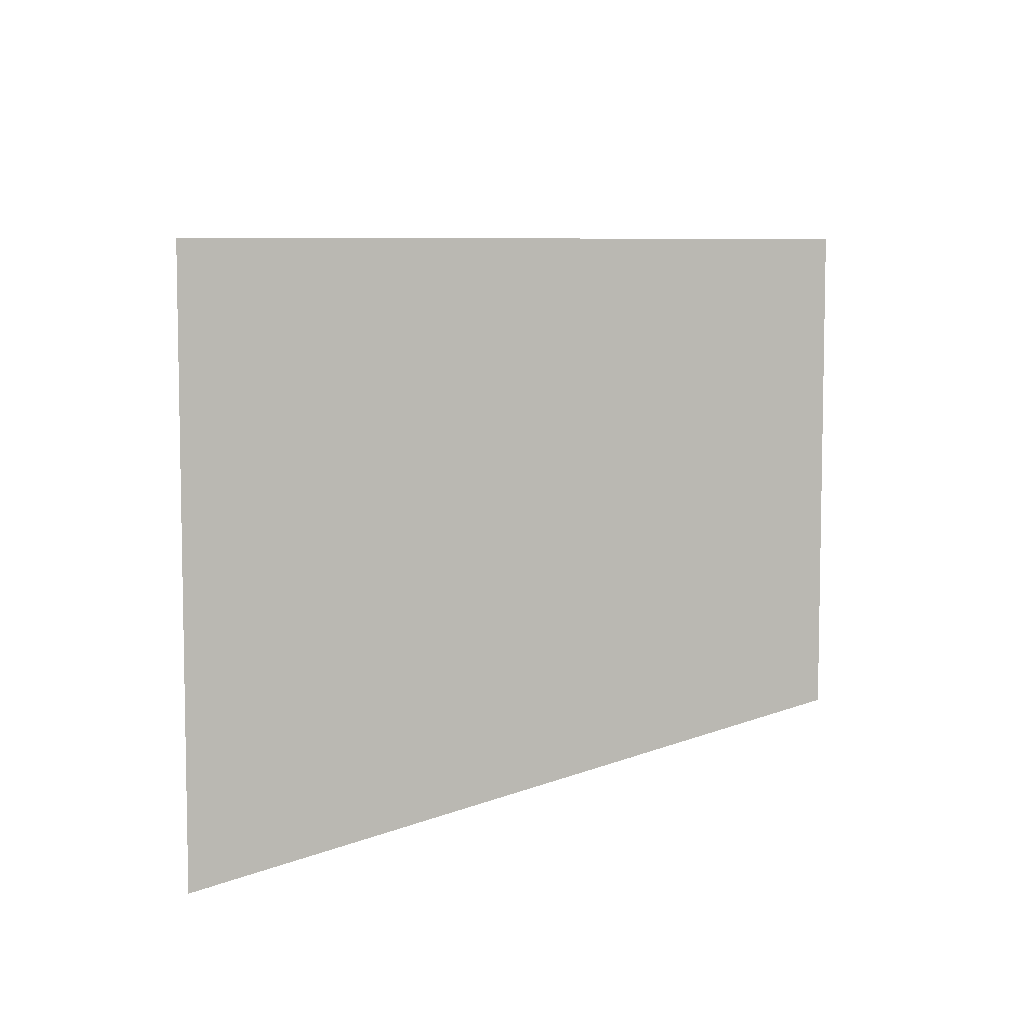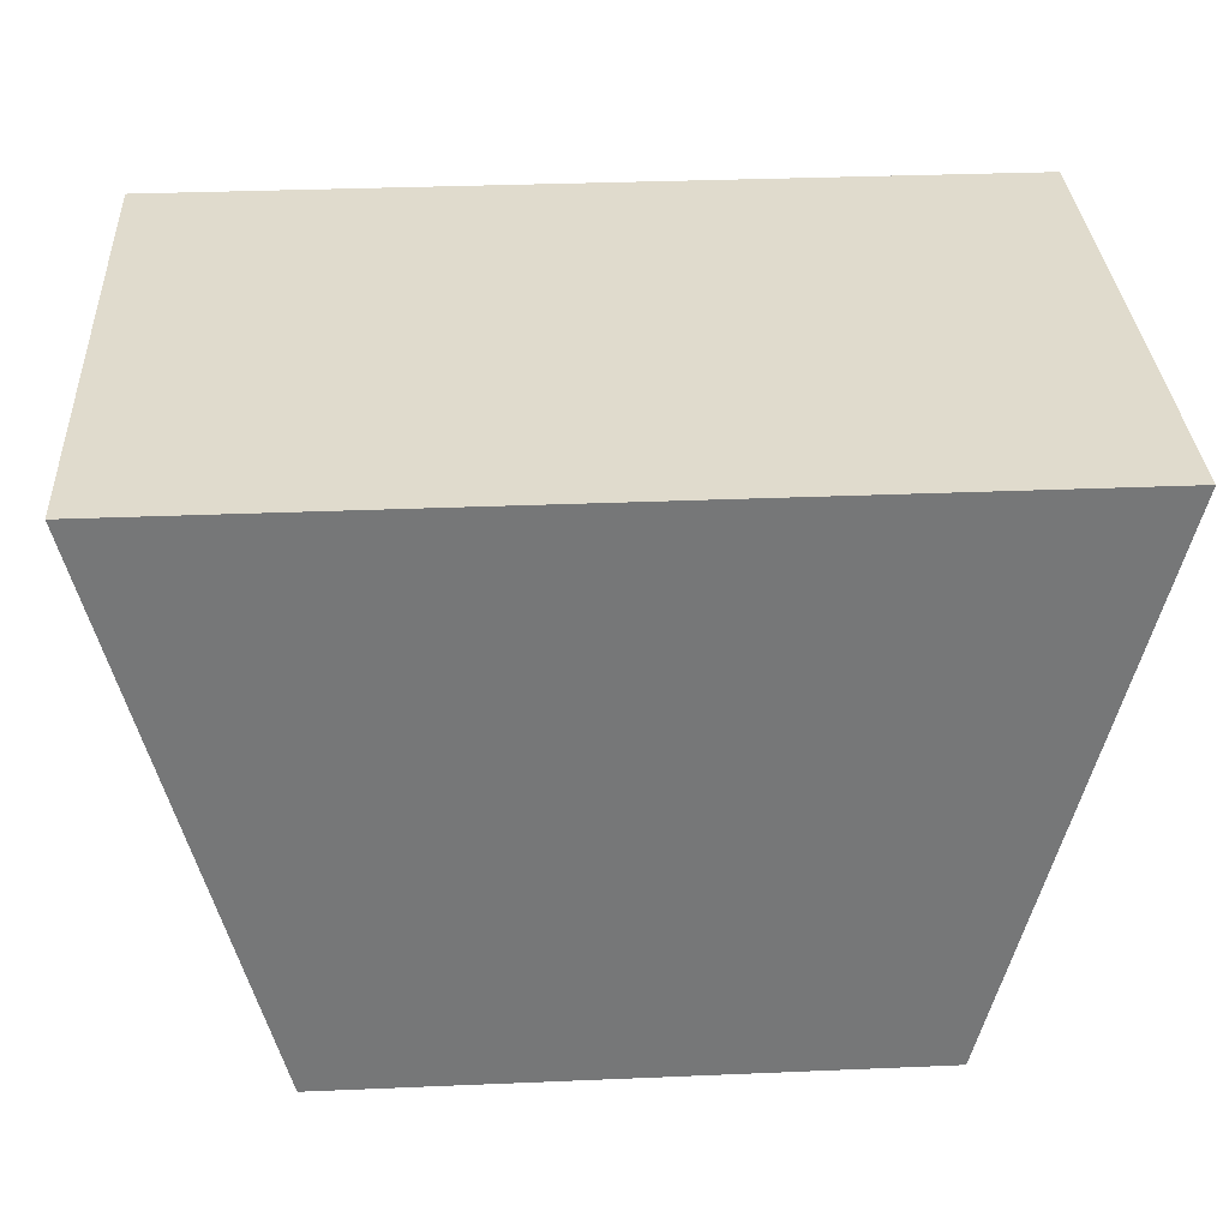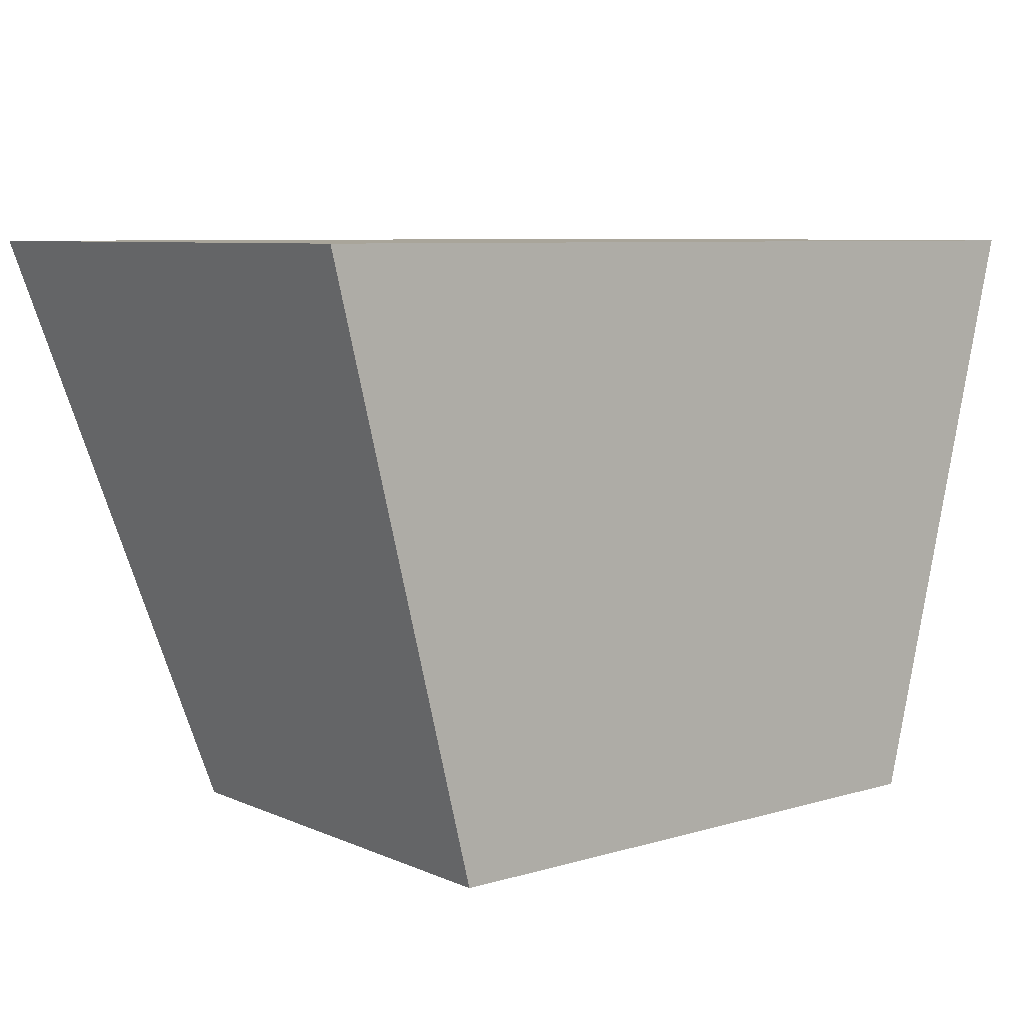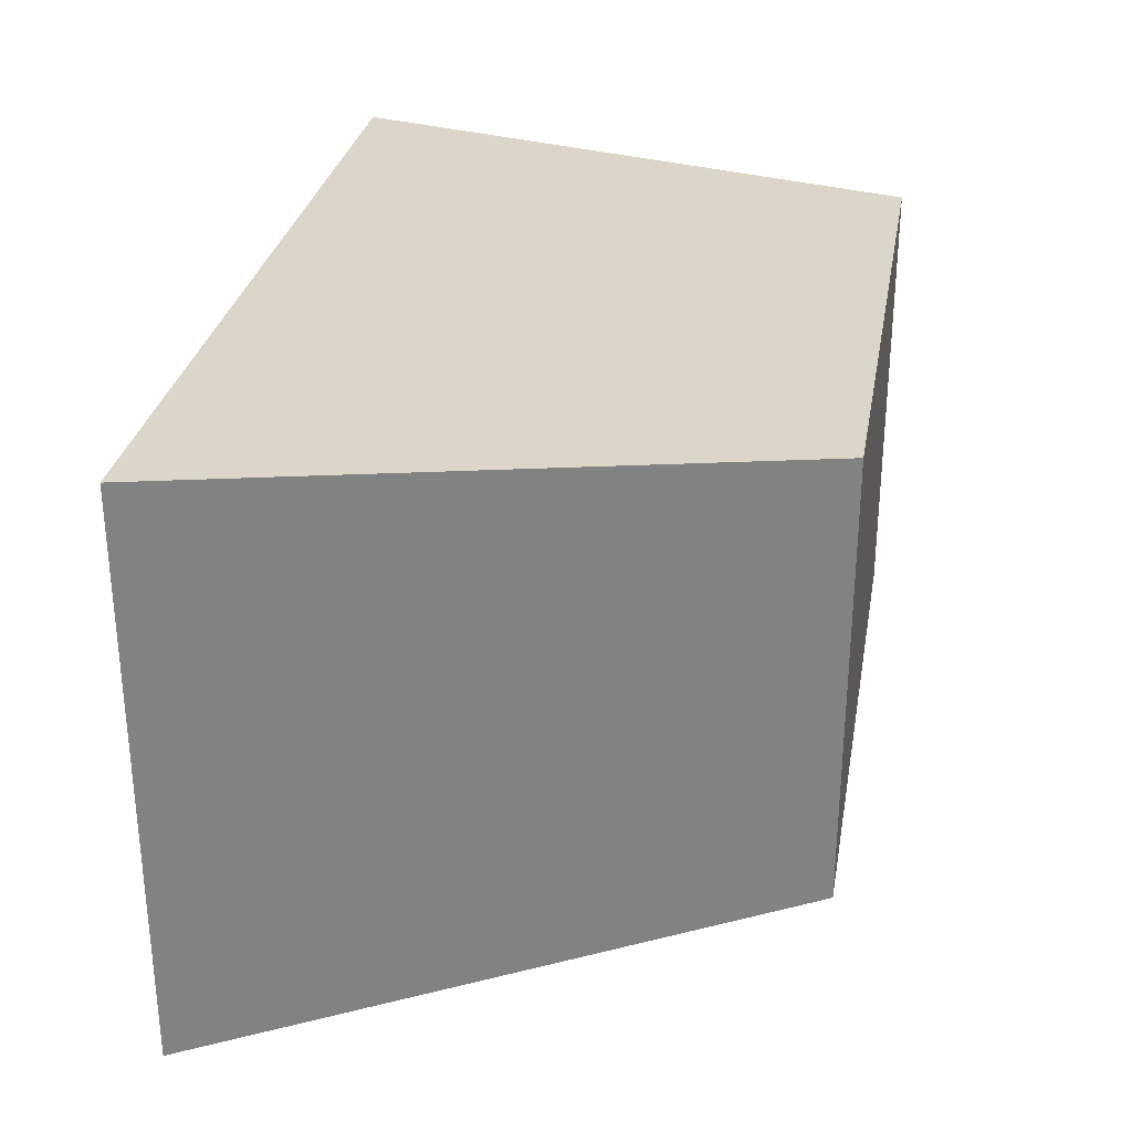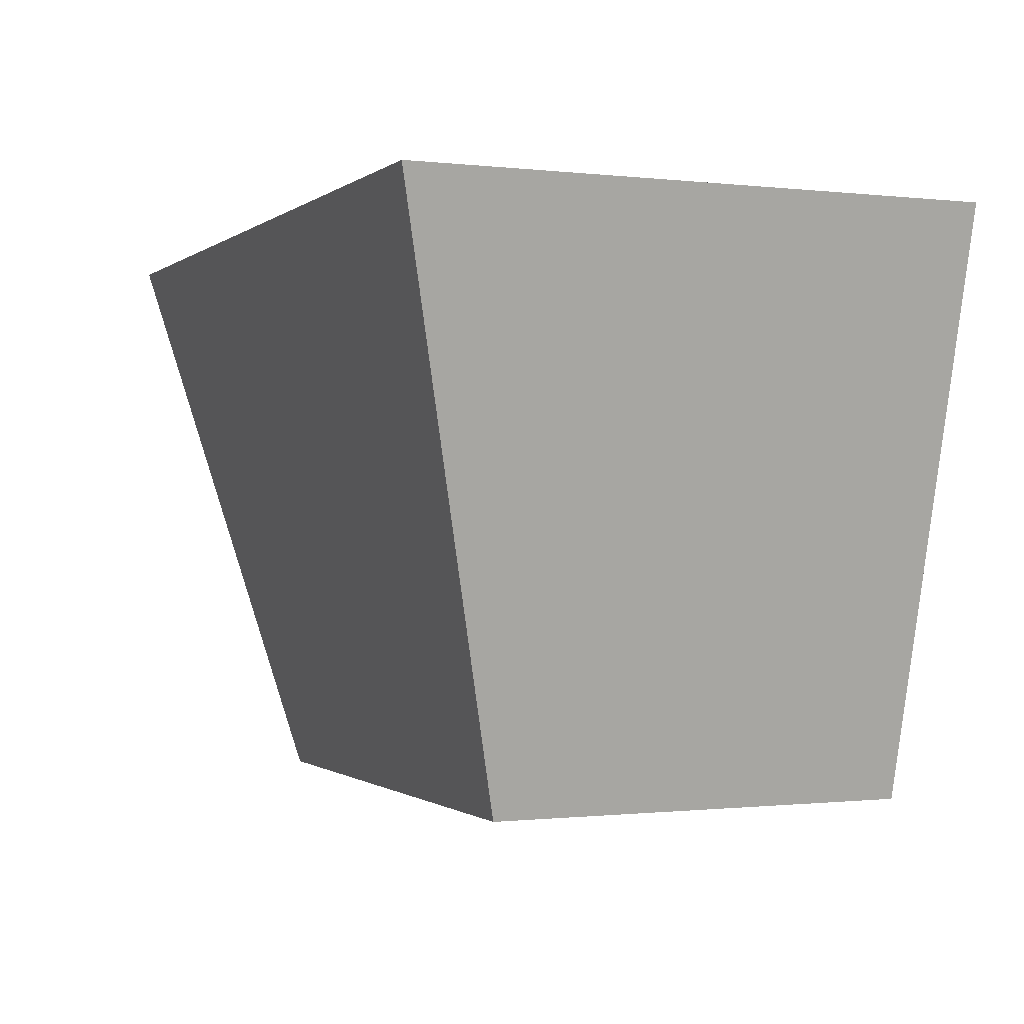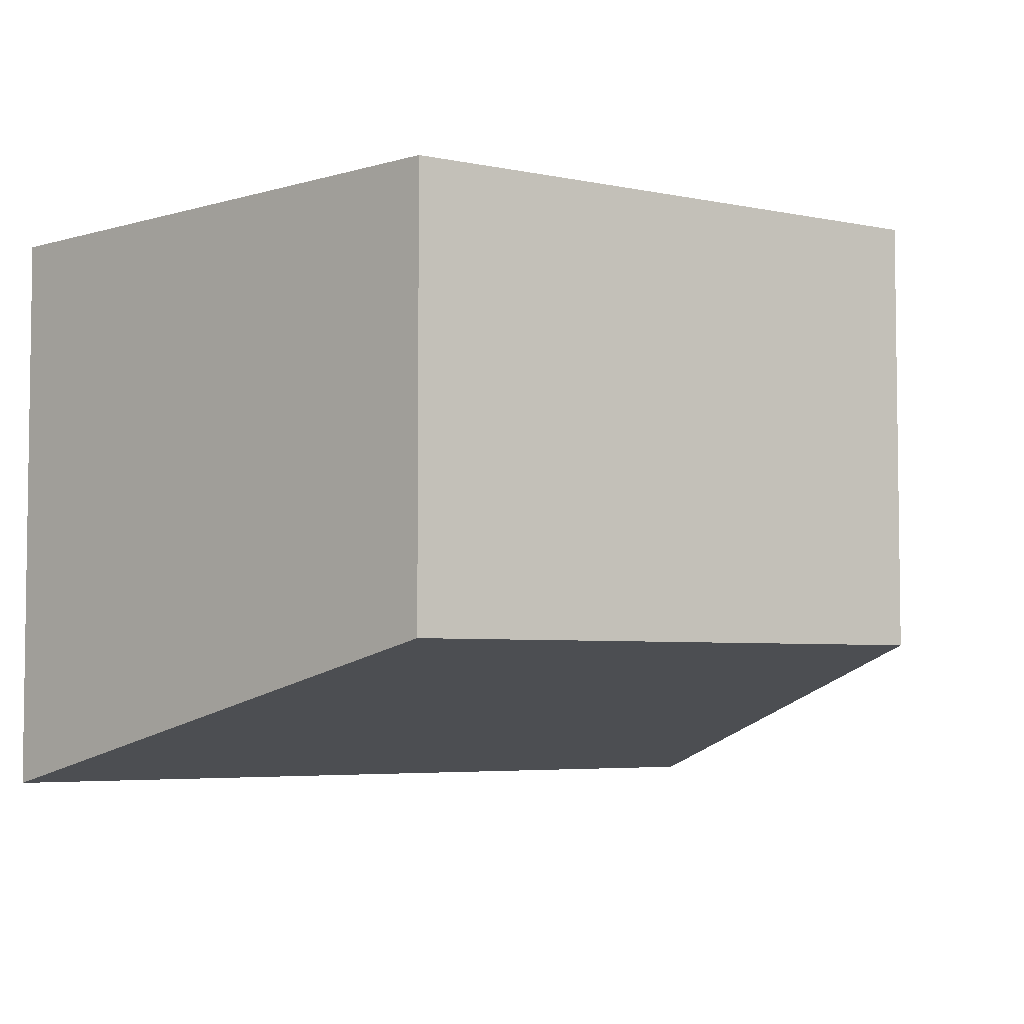
<metadata>
{"format":"obj","ext":"obj","renderer":"f3d","projection":"perspective","resolution":1024,"background":"white","views":[{"elev":6.9,"azim":89.8,"up":"+Y"},{"elev":33.3,"azim":176.7,"up":"+Z"},{"elev":7.5,"azim":140.4,"up":"+Z"},{"elev":29.7,"azim":100.0,"up":"+Y"},{"elev":-0.6,"azim":66.5,"up":"+Z"},{"elev":-4.7,"azim":146.8,"up":"+Y"}]}
</metadata>
<code>
g pb_Mesh222288
v -5.5 1 0
v -5.5 0 0
v -6.5 0.3333 0
v -7 1 0
v -5.5 -1 0
v -7 0 0
v -8.5 1 0
v -6.5 -1 0
v -7 -1 0
v -7 0 0
v -8.5 1 0
v -5.5 -1 0
v -5.5 -2 0
v -5.5 -3 0
v -8.5 -3 0
v -10 -1 0
v -8.5 -1.667 0
v -11.5 -3 0
v -7 -1 0
v -8.5 1 0
v -5.5 -3 0
v -11.5 -3 0
v -11.5 -2 0
v -10 -1 0
v -10.5 -1 0
v -11.5 -1 0
v -10 0 0
v -8.5 1 0
v -11.5 -1 0
v -10.5 0.3333 0
v -10 0 0
v -11.5 0 0
v -11.5 1 0
v -10 1 0
v -8.5 1 0
v -11.5 -2 0
v -11.33 -2.167 -0.6667
v -11.25 -1.75 -1
v -11.5 -1 0
v -11.5 -3 0
v -11.25 -2.75 -1
v -11 -2.5 -2
v -11.5 -1 0
v -11.25 -1.75 -1
v -11.25 -0.875 -1
v -11.17 -1.417 -1.333
v -11 -2.5 -2
v -11 -1.625 -2
v -11 -0.75 -2
v -11 -0.75 -2
v -11 -1.625 -2
v -10.83 -1.75 -2.667
v -10.75 -1.375 -3
v -10.75 -2.25 -3
v -10.5 -2 -4
v -10.75 -1.375 -3
v -10.75 -0.625 -3
v -10.67 -1.083 -3.333
v -10.5 -2 -4
v -10.5 -1.25 -4
v -10.5 -0.5 -4
v -11 0.125 -2
v -10.83 -0.08333 -2.667
v -10.75 0.25 -3
v -11 1 -2
v -10.5 -0.5 -4
v -10.5 0.25 -4
v -10.75 0.25 -3
v -10.67 0.5 -3.333
v -10.5 1 -4
v -10.75 1 -3
v -11 1 -2
v -11.5 0 0
v -11.33 -0.25 -0.6667
v -11.25 0.125 -1
v -11.5 1 0
v -11 -0.75 -2
v -11 0.125 -2
v -11.25 0.125 -1
v -11.17 0.4167 -1.333
v -11.25 1 -1
v -11.5 1 0
v -10.5 -0.5 -4
v -9.5 -1.25 -4
v -9.5 -0.5 -4
v -9.167 -1 -4
v -8.5 -1.25 -4
v -8.5 -2 -4
v -8.5 -0.5 -4
v -10.5 -1.25 -4
v -9.833 -1.5 -4
v -10.5 -2 -4
v -9.5 -2 -4
v -7.5 -1.25 -4
v -7.5 -0.5 -4
v -7.167 -1 -4
v -6.5 -1.25 -4
v -6.5 -2 -4
v -6.5 -0.5 -4
v -7.833 -1.5 -4
v -7.5 -2 -4
v -8.5 1 -4
v -7.5 0.25 -4
v -7.5 1 -4
v -7.167 0.5 -4
v -6.5 0.25 -4
v -6.5 1 -4
v -8.5 0.25 -4
v -7.833 0 -4
v -10.5 1 -4
v -9.5 0.25 -4
v -9.5 1 -4
v -9.167 0.5 -4
v -10.5 0.25 -4
v -9.833 0 -4
v -6.5 -0.5 -4
v -6.333 -1.083 -3.333
v -6.25 -0.625 -3
v -6.5 -1.25 -4
v -6.5 -2 -4
v -6.25 -1.375 -3
v -6 -0.75 -2
v -6.5 -2 -4
v -6.25 -2.25 -3
v -6.25 -1.375 -3
v -6.167 -1.75 -2.667
v -6 -2.5 -2
v -6 -1.625 -2
v -6 -0.75 -2
v -5.833 -1.417 -1.333
v -5.75 -0.875 -1
v -6 -1.625 -2
v -5.75 -1.75 -1
v -6 -2.5 -2
v -5.5 -1 0
v -5.75 -2.75 -1
v -5.75 -1.75 -1
v -5.667 -2.167 -0.6667
v -5.5 -3 0
v -5.5 -2 0
v -5.5 -1 0
v -5.833 0.4167 -1.333
v -5.75 0.125 -1
v -5.75 1 -1
v -5.5 1 0
v -6 1 -2
v -6 0.125 -2
v -6 -0.75 -2
v -5.5 1 0
v -5.75 0.125 -1
v -5.5 0 0
v -5.667 -0.25 -0.6667
v -6.333 0.5 -3.333
v -6.25 0.25 -3
v -6.25 1 -3
v -6.5 1 -4
v -6.5 0.25 -4
v -6.5 -0.5 -4
v -6 1 -2
v -6.25 0.25 -3
v -6 0.125 -2
v -6.167 -0.08333 -2.667
v -8.5 1 -1
v -7.667 1 -1.333
v -7.25 1 -1
v -8.5 1 0
v -8.5 1 -2
v -7.25 1 -2
v -6 1 -2
v -7 1 0
v -6.667 1 -0.6667
v -5.75 1 -1
v -5.5 1 0
v -11 1 -2
v -9.75 1 -2
v -9.75 1 -1
v -9.333 1 -1.333
v -11.5 1 0
v -11.25 1 -1
v -10.33 1 -0.6667
v -10 1 0
v -10.5 1 -4
v -9.5 1 -4
v -9.5 1 -3
v -9.167 1 -3.333
v -8.5 1 -4
v -8.5 1 -3
v -10.75 1 -3
v -10 1 -2.667
v -7.833 1 -3.333
v -7.5 1 -3
v -7.5 1 -4
v -6.5 1 -4
v -7 1 -2.667
v -6.25 1 -3
v -5.5 -3 0
v -8.25 -2.75 -1
v -8.5 -3 0
v -9.333 -2.833 -0.6667
v -11 -2.5 -2
v -11.25 -2.75 -1
v -11.5 -3 0
v -7.5 -2.667 -1.333
v -5.75 -2.75 -1
v -6 -2.5 -2
v -8.5 -2.5 -2
v -9.75 -2.25 -3
v -8.5 -2.333 -2.667
v -7.25 -2.25 -3
v -8.5 -2 -4
v -6.25 -2.25 -3
v -7 -2.167 -3.333
v -6.5 -2 -4
v -7.5 -2 -4
v -9.5 -2 -4
v -10 -2.167 -3.333
v -10.5 -2 -4
v -10.75 -2.25 -3
g pb_Mesh222288_0
f 3 2 1
f 4 3 1
f 2 3 5
f 3 6 5
f 4 6 3
f 7 6 4
f 10 9 8
f 10 11 9
f 8 13 12
f 10 8 12
f 13 9 14
f 8 9 13
f 17 16 15
f 16 18 15
f 20 17 19
f 16 17 20
f 21 19 15
f 19 17 15
f 24 23 22
f 24 25 23
f 25 26 23
f 26 25 27
f 28 27 24
f 25 24 27
f 31 30 29
f 29 30 32
f 33 32 30
f 33 30 34
f 35 34 31
f 30 31 34
f 38 37 36
f 39 38 36
f 37 40 36
f 37 41 40
f 38 41 37
f 42 41 38
f 45 44 43
f 46 44 45
f 48 47 44
f 46 48 44
f 49 48 46
f 49 46 45
f 52 51 50
f 53 52 50
f 52 42 51
f 52 54 42
f 53 54 52
f 55 54 53
f 57 56 49
f 58 56 57
f 56 58 59
f 58 60 59
f 61 60 58
f 61 58 57
f 63 49 62
f 63 57 49
f 64 57 63
f 61 57 64
f 64 63 62
f 65 64 62
f 68 67 66
f 69 67 68
f 70 67 69
f 70 69 71
f 72 71 68
f 69 68 71
f 74 43 73
f 74 45 43
f 75 45 74
f 49 45 75
f 75 74 73
f 76 75 73
f 79 78 77
f 80 78 79
f 72 78 80
f 72 80 81
f 82 81 79
f 80 79 81
f 85 84 83
f 86 84 85
f 87 84 86
f 87 88 84
f 89 86 85
f 89 87 86
f 90 83 84
f 91 90 84
f 91 92 90
f 93 92 91
f 84 93 91
f 88 93 84
f 95 94 89
f 96 94 95
f 97 94 96
f 97 98 94
f 99 96 95
f 99 97 96
f 87 89 94
f 100 87 94
f 100 88 87
f 101 88 100
f 94 101 100
f 98 101 94
f 104 103 102
f 105 103 104
f 106 103 105
f 106 99 103
f 107 105 104
f 107 106 105
f 108 102 103
f 109 108 103
f 109 89 108
f 95 89 109
f 103 95 109
f 99 95 103
f 112 111 110
f 113 111 112
f 108 111 113
f 108 89 111
f 102 113 112
f 102 108 113
f 114 110 111
f 115 114 111
f 115 83 114
f 85 83 115
f 111 85 115
f 89 85 111
f 118 117 116
f 117 119 116
f 120 119 117
f 120 117 121
f 118 121 117
f 122 121 118
f 125 124 123
f 126 124 125
f 127 124 126
f 128 127 126
f 129 126 125
f 129 128 126
f 131 130 122
f 130 132 122
f 133 132 130
f 133 134 132
f 131 133 130
f 135 133 131
f 137 136 127
f 138 136 137
f 139 136 138
f 140 139 138
f 140 137 141
f 140 138 137
f 144 143 142
f 143 144 145
f 144 142 146
f 142 147 146
f 143 147 142
f 148 147 143
f 151 150 149
f 151 152 150
f 150 131 122
f 152 131 150
f 135 131 152
f 151 135 152
f 155 154 153
f 154 155 146
f 155 153 156
f 153 157 156
f 154 157 153
f 158 157 154
f 161 160 159
f 161 162 160
f 160 118 116
f 162 118 160
f 122 118 162
f 161 122 162
f 165 164 163
f 166 165 163
f 164 167 163
f 164 168 167
f 165 168 164
f 169 168 165
f 170 165 166
f 170 171 165
f 165 171 169
f 171 172 169
f 173 172 171
f 173 171 170
f 176 175 174
f 177 175 176
f 177 167 175
f 163 167 177
f 176 163 177
f 176 166 163
f 180 179 178
f 181 180 178
f 179 180 174
f 180 176 174
f 181 176 180
f 166 176 181
f 184 183 182
f 185 183 184
f 185 186 183
f 187 186 185
f 184 187 185
f 184 167 187
f 189 188 174
f 175 189 174
f 188 189 182
f 189 184 182
f 175 184 189
f 167 184 175
f 191 190 187
f 167 191 187
f 190 186 187
f 190 192 186
f 191 192 190
f 193 192 191
f 168 191 167
f 168 194 191
f 191 194 193
f 194 195 193
f 169 195 194
f 169 194 168
f 198 197 196
f 199 197 198
f 200 197 199
f 200 199 201
f 202 199 198
f 202 201 199
f 197 203 196
f 203 204 196
f 203 205 204
f 206 205 203
f 206 203 197
f 200 206 197
f 200 207 206
f 207 208 206
f 206 209 205
f 206 208 209
f 208 210 209
f 207 210 208
f 209 211 205
f 209 212 211
f 212 213 211
f 214 213 212
f 214 212 209
f 210 214 209
f 207 215 210
f 216 215 207
f 217 215 216
f 218 217 216
f 218 207 200
f 218 216 207

</code>
